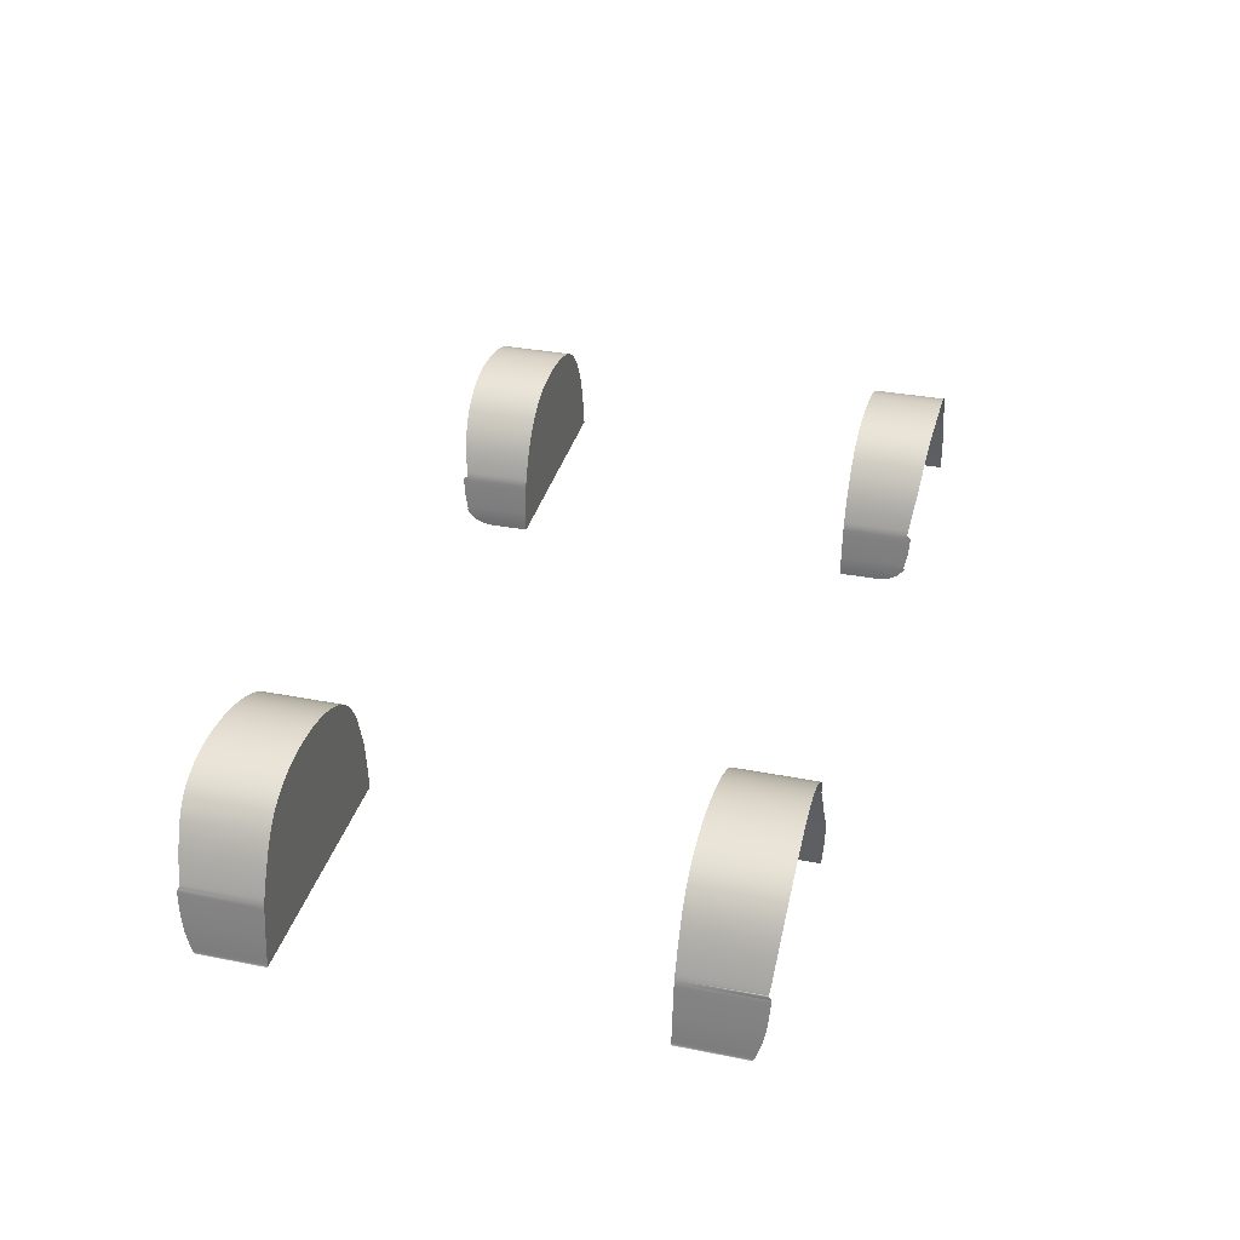
<metadata>
{"format":"obj","ext":"obj","renderer":"f3d","projection":"perspective","resolution":1024,"background":"white","views":[{"elev":32.5,"azim":105.4,"up":"+Y"}]}
</metadata>
<code>
v  -216.4 -34.4 -77.75
v  -163.9 -39.77 -77.75
v  -216.5 -35.54 -77.75
v  -114.4 -43.05 -77.75
v  -114.4 -40.4 -77.75
v  -114.4 -38.96 -77.75
v  -114.5 -36.73 -77.75
v  -114.6 -34.97 -77.75
v  -115.1 -28.82 -77.75
v  -115.6 -23.51 -77.75
v  -114.4 -43.76 -77.76
v  -215.8 -29.41 -77.75
v  -215 -24.41 -77.75
v  -213.9 -19.32 -77.75
v  -115.9 -20.86 -77.75
v  -116.2 -19.08 -77.75
v  -116.7 -17.31 -77.75
v  -117.5 -15.24 -77.75
v  -118.5 -12.22 -77.75
v  -120 -8.563 -77.75
v  -121.9 -4.541 -77.75
v  -124.1 -0.4491 -77.75
v  -126.9 3.424 -77.75
v  -130 7.007 -77.75
v  -133.5 10.23 -77.75
v  -137.4 13.02 -77.75
v  -141.6 15.31 -77.75
v  -146.1 17.11 -77.75
v  -150.9 18.46 -77.75
v  -156 19.37 -77.75
v  -161.4 19.87 -77.75
v  -212.9 -15.11 -77.75
v  -212 -11.94 -77.75
v  -211.2 -9.3 -77.75
v  -210.6 -7.656 -77.75
v  -210.1 -6.298 -77.75
v  -209.7 -5.299 -77.75
v  -209.1 -4.233 -77.75
v  -208.3 -2.513 -77.75
v  -207.1 -0.304 -77.75
v  -205.5 2.225 -77.75
v  -203.7 4.909 -77.75
v  -201.5 7.58 -77.75
v  -198.9 10.14 -77.75
v  -196.1 12.51 -77.75
v  -166.9 19.99 -77.75
v  -172.2 19.79 -77.75
v  -177.2 19.3 -77.75
v  -181.8 18.57 -77.75
v  -185.9 17.57 -77.75
v  -189.6 16.24 -77.75
v  -193 14.57 -77.75
v  100.6 -41.01 -77.05
v  154.8 -48.2 -77.06
v  100.3 -44.99 -77.05
v  206.7 -51.07 -77.06
v  206.6 -50.55 -77.06
v  206.6 -49.56 -77.06
v  206.4 -47.95 -77.05
v  206.2 -45.78 -77.05
v  206 -43.12 -77.05
v  205.7 -40.02 -77.05
v  206.9 -51.27 -77.06
v  101.3 -33.72 -77.06
v  205.3 -36.56 -77.05
v  204.9 -33.07 -77.05
v  204.6 -29.88 -77.05
v  204.3 -27.33 -77.05
v  204.1 -25.76 -77.05
v  203.9 -24.62 -77.05
v  203.6 -23.41 -77.05
v  203.4 -22.5 -77.05
v  202.8 -20.84 -77.06
v  201.8 -18.28 -77.06
v  200.3 -14.36 -77.06
v  198.3 -9.627 -77.06
v  195.9 -4.633 -77.06
v  193.3 0.0754 -77.07
v  190.5 3.951 -77.07
v  187.4 7.124 -77.07
v  184.1 9.724 -77.07
v  180.6 11.88 -77.07
v  102.1 -26.53 -77.06
v  102.4 -24.16 -77.06
v  102.7 -22.36 -77.06
v  103.1 -20.69 -77.06
v  103.7 -18.75 -77.06
v  104.5 -16.11 -77.05
v  105.4 -13.17 -77.05
v  106.4 -10.32 -77.05
v  107.6 -6.487 -77.05
v  108.2 -4.871 -77.05
v  109.5 -2.557 -77.05
v  110.7 -0.6707 -77.05
v  112.4 1.671 -77.05
v  114.4 4.22 -77.05
v  116.9 6.727 -77.06
v  119.7 8.941 -77.06
v  122.8 10.89 -77.06
v  126.1 12.58 -77.06
v  129.7 14.06 -77.06
v  133.4 15.33 -77.06
v  137.3 16.38 -77.06
v  176.7 13.72 -77.07
v  172.7 15.25 -77.07
v  168.4 16.45 -77.07
v  163.9 17.33 -77.07
v  159.4 17.89 -77.07
v  141.4 17.2 -77.06
v  145.7 17.78 -77.06
v  150.2 18.1 -77.06
v  154.7 18.14 -77.06
v  -216.4 -34.4 77.75
v  -216.5 -35.54 77.75
v  -163.9 -39.77 77.75
v  -114.4 -43.05 77.75
v  -114.4 -40.4 77.75
v  -114.4 -38.96 77.75
v  -114.5 -36.73 77.75
v  -114.6 -34.97 77.75
v  -115.1 -28.82 77.75
v  -115.6 -23.51 77.75
v  -114.4 -43.76 77.76
v  -215.8 -29.41 77.75
v  -215 -24.41 77.75
v  -213.9 -19.32 77.75
v  -115.9 -20.86 77.75
v  -116.2 -19.08 77.75
v  -116.7 -17.31 77.75
v  -117.5 -15.24 77.75
v  -118.5 -12.22 77.75
v  -120 -8.563 77.75
v  -121.9 -4.541 77.75
v  -124.1 -0.4491 77.75
v  -126.9 3.424 77.75
v  -130 7.007 77.75
v  -133.5 10.23 77.75
v  -137.4 13.02 77.75
v  -141.6 15.31 77.75
v  -146.1 17.11 77.75
v  -150.9 18.46 77.75
v  -156 19.37 77.75
v  -161.4 19.87 77.75
v  -212.9 -15.11 77.75
v  -212 -11.94 77.75
v  -211.2 -9.3 77.75
v  -210.6 -7.656 77.75
v  -210.1 -6.298 77.75
v  -209.7 -5.299 77.75
v  -209.1 -4.233 77.75
v  -208.3 -2.513 77.75
v  -207.1 -0.304 77.75
v  -205.5 2.225 77.75
v  -203.7 4.909 77.75
v  -201.5 7.58 77.75
v  -198.9 10.14 77.75
v  -196.1 12.51 77.75
v  -166.9 19.99 77.75
v  -172.2 19.79 77.75
v  -177.2 19.3 77.75
v  -181.8 18.57 77.75
v  -185.9 17.57 77.75
v  -189.6 16.24 77.75
v  -193 14.57 77.75
v  100.6 -41.01 77.05
v  100.3 -44.99 77.05
v  154.8 -48.2 77.06
v  206.7 -51.07 77.06
v  206.6 -50.55 77.06
v  206.6 -49.56 77.06
v  206.4 -47.95 77.05
v  206.2 -45.78 77.05
v  206 -43.12 77.05
v  205.7 -40.02 77.05
v  206.9 -51.27 77.06
v  101.3 -33.72 77.06
v  205.3 -36.56 77.05
v  204.9 -33.07 77.05
v  204.6 -29.88 77.05
v  204.3 -27.33 77.05
v  204.1 -25.76 77.05
v  203.9 -24.62 77.05
v  203.6 -23.41 77.05
v  203.4 -22.5 77.05
v  202.8 -20.84 77.06
v  201.8 -18.28 77.06
v  200.3 -14.36 77.06
v  198.3 -9.627 77.06
v  195.9 -4.633 77.06
v  193.3 0.0754 77.07
v  190.5 3.951 77.07
v  187.4 7.124 77.07
v  184.1 9.724 77.07
v  180.6 11.88 77.07
v  102.1 -26.53 77.06
v  102.4 -24.16 77.06
v  102.7 -22.36 77.06
v  103.1 -20.69 77.06
v  103.7 -18.75 77.06
v  104.5 -16.11 77.05
v  105.4 -13.17 77.05
v  106.4 -10.32 77.05
v  107.6 -6.487 77.05
v  108.2 -4.871 77.05
v  109.5 -2.557 77.05
v  110.7 -0.6707 77.05
v  112.4 1.671 77.05
v  114.4 4.22 77.05
v  116.9 6.727 77.06
v  119.7 8.941 77.06
v  122.8 10.89 77.06
v  126.1 12.58 77.06
v  129.7 14.06 77.06
v  133.4 15.33 77.06
v  137.3 16.38 77.06
v  176.7 13.72 77.07
v  172.7 15.25 77.07
v  168.4 16.45 77.07
v  163.9 17.33 77.07
v  159.4 17.89 77.07
v  141.4 17.2 77.06
v  145.7 17.78 77.06
v  150.2 18.1 77.06
v  154.7 18.14 77.06
v  -114.4 -37.12 -107.6
v  -114.5 -36.54 -107.1
v  -114.5 -36.54 -107.8
v  -114.4 -37.12 -106.9
v  -114.4 -40.4 -105.1
v  -114.4 -40.4 -104.3
v  -114.4 -42.29 -102
v  -114.4 -41.89 -101.6
v  -114.4 -43.76 -97.02
v  -114.4 -43.05 -97.08
v  -115.6 -23.51 -109.3
v  -115.9 -20.86 -105.7
v  -115.9 -21.16 -109.4
v  -114.5 -36.73 -97.09
v  -114.4 -38.96 -97.11
v  -114.4 -40.4 -97.13
v  -114.6 -34.97 -107.7
v  -116.1 -19.48 -107.7
v  -116 -20.42 -108.9
v  -116.3 -18.69 -107.8
v  -115.9 -20.71 -109.2
v  -115.1 -28.82 -108.8
v  -208.3 -2.513 -110
v  -209.1 -4.233 -109.9
v  -207.1 -0.304 -110.1
v  -203.7 4.909 -110.4
v  -205.5 2.225 -110.2
v  -209.7 -5.299 -109.9
v  -210.1 -6.139 -109.9
v  -210 -5.878 -109.9
v  -210.2 -6.374 -110
v  -211.2 -9.3 -110
v  -210.6 -7.656 -110
v  -210.3 -6.762 -110
v  -213.9 -19.32 -110.1
v  -215 -24.41 -110.1
v  -212.9 -15.11 -110.1
v  -212 -11.94 -110.1
v  -215.8 -29.41 -110
v  -216.4 -34.4 -109.8
v  -216.5 -35.58 -109.8
v  -124.1 -0.4491 -110.1
v  -121.9 -4.541 -109.6
v  -120 -8.563 -109.1
v  -118.5 -12.22 -108.6
v  -117.5 -15.24 -108.2
v  -137.4 13.02 -111.3
v  -133.5 10.23 -111.1
v  -130 7.007 -110.8
v  -126.9 3.424 -110.5
v  -156 19.37 -111.9
v  -150.9 18.46 -111.9
v  -146.1 17.11 -111.7
v  -141.6 15.31 -111.5
v  -172.2 19.79 -111.8
v  -177.2 19.3 -111.7
v  -166.9 19.99 -111.9
v  -161.4 19.87 -112
v  -189.6 16.24 -111.3
v  -193 14.57 -111.1
v  -185.9 17.57 -111.4
v  -181.8 18.57 -111.6
v  -201.5 7.58 -110.5
v  -198.9 10.14 -110.7
v  -196.1 12.51 -110.9
v  -116.7 -17.31 -107.9
v  108.4 -4.388 -109.8
v  108.2 -4.68 -109.8
v  108.2 -4.888 -109.8
v  108.1 -5.083 -109.9
v  108 -5.318 -109.9
v  107.6 -6.487 -110
v  104.5 -16.11 -110.6
v  103.7 -18.75 -110.8
v  105.4 -13.17 -110.4
v  106.4 -10.32 -110.2
v  103.1 -20.69 -111
v  102.7 -22.36 -111.2
v  102.4 -24.16 -111.3
v  102.1 -26.53 -111.4
v  101.3 -33.72 -111
v  100.6 -41.01 -110.5
v  100.2 -44.94 -110
v  100.3 -44.99 -80.39
v  195.9 -4.633 -112.4
v  193.3 0.0754 -112.7
v  198.3 -9.627 -112
v  201.8 -18.28 -111.2
v  200.3 -14.36 -111.6
v  184.1 9.724 -113.3
v  180.6 11.88 -113.3
v  187.4 7.124 -113.2
v  190.5 3.951 -113
v  163.9 17.33 -112.9
v  168.4 16.45 -113.1
v  172.7 15.25 -113.2
v  176.7 13.72 -113.3
v  145.7 17.78 -112.1
v  150.2 18.1 -112.3
v  154.7 18.14 -112.5
v  159.4 17.89 -112.7
v  129.7 14.06 -111.4
v  133.4 15.33 -111.5
v  137.3 16.38 -111.7
v  141.4 17.2 -111.9
v  116.9 6.727 -110.9
v  119.7 8.941 -111
v  122.8 10.89 -111.2
v  126.1 12.58 -111.3
v  109.5 -2.557 -110
v  110.7 -0.6707 -110.2
v  112.4 1.671 -110.4
v  114.4 4.22 -110.7
v  202.8 -20.84 -110.9
v  203.3 -22.38 -110.7
v  203.4 -22.69 -110.7
v  203.9 -23.03 -110.9
v  203.8 -24.2 -111.6
v  203.9 -24.47 -111.8
v  204.1 -25.76 -111.8
v  204 -24.9 -111.8
v  204.6 -29.88 -111.5
v  204.9 -33.07 -111.2
v  205.3 -36.56 -110.8
v  205.7 -40.02 -110.3
v  206 -43.12 -109.6
v  206.2 -45.78 -108.8
v  206.4 -47.95 -108
v  206.6 -50.55 -107
v  206.6 -49.56 -107.4
v  206.7 -51.07 -106.7
v  206.9 -51.27 -106.1
v  -114.4 -37.12 107.6
v  -114.5 -36.54 107.8
v  -114.5 -36.54 107.1
v  -114.4 -37.12 106.9
v  -114.4 -38.96 106.4
v  -114.4 -38.96 105.7
v  -114.4 -41.48 103.6
v  -114.4 -40.4 105.1
v  -114.4 -40.4 104.3
v  -114.4 -41.24 102.9
v  -114.4 -43.05 97.08
v  -114.4 -43.76 97.02
v  -114.4 -43.36 98.71
v  -114.4 -42.81 98.65
v  -114.4 -42.9 100.4
v  -114.4 -42.36 100.2
v  -114.4 -42.29 102
v  -114.4 -41.89 101.6
v  -115.6 -23.51 109.3
v  -115.9 -21.16 109.4
v  -115.9 -20.86 105.7
v  -114.5 -36.73 97.09
v  -114.4 -38.96 97.11
v  -114.4 -40.4 97.13
v  -114.6 -34.97 107.7
v  -116 -20.42 108.9
v  -116.1 -19.48 107.7
v  -116.3 -18.69 107.8
v  -115.9 -20.71 109.2
v  -115.1 -28.82 108.8
v  -208.3 -2.513 110
v  -209.1 -4.233 109.9
v  -207.1 -0.304 110.1
v  -203.7 4.909 110.4
v  -205.5 2.226 110.2
v  -209.7 -5.299 109.9
v  -210.1 -6.139 109.9
v  -210.2 -6.374 110
v  -210.6 -7.656 110
v  -211.2 -9.3 110
v  -210.3 -6.762 110
v  -213.9 -19.32 110.1
v  -215 -24.41 110.1
v  -212.9 -15.11 110.1
v  -212 -11.94 110.1
v  -215.8 -29.41 110
v  -216.4 -34.4 109.8
v  -216.5 -35.54 80.42
v  -121.9 -4.541 109.6
v  -124.1 -0.4491 110.1
v  -120 -8.563 109.1
v  -117.5 -15.24 108.2
v  -118.5 -12.22 108.6
v  -133.5 10.23 111.1
v  -137.4 13.02 111.3
v  -130 7.007 110.8
v  -126.9 3.424 110.5
v  -150.9 18.46 111.9
v  -156 19.37 111.9
v  -146.1 17.11 111.7
v  -141.6 15.31 111.5
v  -172.2 19.79 111.8
v  -177.2 19.3 111.7
v  -166.9 19.99 111.9
v  -161.4 19.87 112
v  -189.6 16.24 111.3
v  -193 14.57 111.1
v  -185.9 17.57 111.4
v  -181.8 18.57 111.6
v  -201.5 7.58 110.5
v  -198.9 10.14 110.7
v  -196.1 12.51 110.9
v  -116.7 -17.31 107.9
v  108.4 -4.388 109.8
v  108.2 -4.68 109.8
v  108.2 -4.888 109.8
v  108.1 -5.083 109.9
v  108 -5.318 109.9
v  107.6 -6.487 110
v  104.5 -16.11 110.6
v  103.7 -18.75 110.8
v  105.4 -13.17 110.4
v  106.4 -10.32 110.2
v  103.1 -20.69 111
v  102.7 -22.36 111.2
v  102.4 -24.16 111.3
v  102.1 -26.53 111.4
v  101.3 -33.72 111
v  100.6 -41.01 110.5
v  100.2 -44.94 110
v  100.3 -44.99 80.39
v  195.9 -4.633 112.4
v  193.3 0.0754 112.7
v  198.3 -9.627 112
v  201.8 -18.28 111.2
v  200.3 -14.36 111.6
v  184.1 9.724 113.3
v  180.6 11.88 113.3
v  187.4 7.124 113.2
v  191.9 2.036 112.9
v  190.5 3.951 113
v  168.4 16.45 113.1
v  163.9 17.33 112.9
v  172.7 15.25 113.2
v  176.7 13.72 113.3
v  150.2 18.1 112.3
v  145.7 17.78 112.1
v  154.7 18.14 112.5
v  159.4 17.89 112.7
v  133.4 15.33 111.5
v  129.7 14.06 111.4
v  137.3 16.38 111.7
v  141.4 17.2 111.9
v  119.7 8.941 111
v  116.9 6.727 110.9
v  122.8 10.89 111.2
v  126.1 12.58 111.3
v  110.7 -0.6707 110.2
v  109.5 -2.557 110
v  112.4 1.671 110.4
v  114.4 4.22 110.7
v  202.8 -20.84 110.9
v  203.3 -22.38 110.7
v  203.4 -22.69 110.7
v  203.8 -24.2 111.6
v  204 -24.83 103.9
v  203.9 -24.47 111.8
v  204.1 -25.76 111.8
v  204.6 -29.88 111.5
v  204.9 -33.07 111.2
v  205.3 -36.56 110.8
v  205.7 -40.02 110.3
v  206 -43.12 109.6
v  206.2 -45.78 108.8
v  206.4 -47.95 108
v  206.6 -50.55 107
v  206.6 -49.56 107.4
v  206.7 -51.07 106.7
v  206.9 -51.27 106.1
v  203.9 -24.68 111.8
v  204 -24.9 111.8
v  -210 -5.878 109.9
v  -216.5 -35.58 109.8
g H812_WLCH_C_1_N_H812_WLCH_C
f 1 2 3
f 4 2 5
f 5 2 6
f 2 7 6
f 2 8 7
f 2 9 8
f 2 10 9
f 4 11 2
f 1 12 2
f 12 13 2
f 13 14 2
f 10 2 15
f 15 2 16
f 16 2 17
f 17 2 18
f 18 2 19
f 19 2 20
f 20 2 21
f 21 2 22
f 22 2 23
f 23 2 24
f 24 2 25
f 25 2 26
f 26 2 27
f 27 2 28
f 28 2 29
f 29 2 30
f 30 2 31
f 32 2 14
f 33 2 32
f 34 2 33
f 35 2 34
f 36 2 35
f 37 2 36
f 38 2 37
f 39 2 38
f 40 2 39
f 41 2 40
f 42 2 41
f 43 2 42
f 44 2 43
f 45 2 44
f 31 2 46
f 46 2 47
f 47 2 48
f 48 2 49
f 49 2 50
f 50 2 51
f 51 2 52
f 45 52 2
f 53 54 55
f 56 54 57
f 57 54 58
f 58 54 59
f 54 60 59
f 60 54 61
f 54 62 61
f 54 56 63
f 53 64 54
f 62 54 65
f 65 54 66
f 66 54 67
f 67 54 68
f 68 54 69
f 54 70 69
f 70 54 71
f 71 54 72
f 72 54 73
f 73 54 74
f 74 54 75
f 75 54 76
f 76 54 77
f 77 54 78
f 78 54 79
f 79 54 80
f 80 54 81
f 81 54 82
f 83 54 64
f 84 54 83
f 85 54 84
f 86 54 85
f 87 54 86
f 88 54 87
f 89 54 88
f 90 54 89
f 91 54 90
f 92 54 91
f 93 54 92
f 94 54 93
f 95 54 94
f 96 54 95
f 97 54 96
f 98 54 97
f 99 54 98
f 100 54 99
f 101 54 100
f 102 54 101
f 103 54 102
f 82 54 104
f 104 54 105
f 105 54 106
f 106 54 107
f 107 54 108
f 109 54 103
f 110 54 109
f 111 54 110
f 108 54 112
f 111 112 54
f 113 114 115
f 116 117 115
f 117 118 115
f 115 118 119
f 115 119 120
f 115 120 121
f 115 121 122
f 116 115 123
f 113 115 124
f 124 115 125
f 125 115 126
f 122 127 115
f 127 128 115
f 128 129 115
f 129 130 115
f 130 131 115
f 131 132 115
f 132 133 115
f 133 134 115
f 134 135 115
f 135 136 115
f 136 137 115
f 137 138 115
f 138 139 115
f 139 140 115
f 140 141 115
f 141 142 115
f 142 143 115
f 144 126 115
f 145 144 115
f 146 145 115
f 147 146 115
f 148 147 115
f 149 148 115
f 150 149 115
f 151 150 115
f 152 151 115
f 153 152 115
f 154 153 115
f 155 154 115
f 156 155 115
f 157 156 115
f 143 158 115
f 158 159 115
f 159 160 115
f 160 161 115
f 161 162 115
f 162 163 115
f 163 164 115
f 157 115 164
f 165 166 167
f 168 169 167
f 169 170 167
f 170 171 167
f 167 171 172
f 172 173 167
f 167 173 174
f 167 175 168
f 165 167 176
f 174 177 167
f 177 178 167
f 178 179 167
f 179 180 167
f 180 181 167
f 167 181 182
f 182 183 167
f 183 184 167
f 184 185 167
f 185 186 167
f 186 187 167
f 187 188 167
f 188 189 167
f 189 190 167
f 190 191 167
f 191 192 167
f 192 193 167
f 193 194 167
f 195 176 167
f 196 195 167
f 197 196 167
f 198 197 167
f 199 198 167
f 200 199 167
f 201 200 167
f 202 201 167
f 203 202 167
f 204 203 167
f 205 204 167
f 206 205 167
f 207 206 167
f 208 207 167
f 209 208 167
f 210 209 167
f 211 210 167
f 212 211 167
f 213 212 167
f 214 213 167
f 215 214 167
f 194 216 167
f 216 217 167
f 217 218 167
f 218 219 167
f 219 220 167
f 221 215 167
f 222 221 167
f 223 222 167
f 220 224 167
f 223 167 224
f 225 226 227
f 228 226 225
f 225 229 228
f 228 229 230
f 229 231 230
f 230 231 232
f 231 233 232
f 232 233 234
f 233 4 234
f 11 4 233
f 235 236 237
f 228 238 226
f 239 238 230
f 230 238 228
f 240 239 230
f 238 241 226
f 236 242 243
f 236 244 242
f 245 236 243
f 237 236 245
f 240 230 232
f 240 232 234
f 235 15 236
f 10 15 235
f 9 235 246
f 9 10 235
f 8 246 241
f 8 9 246
f 6 238 239
f 6 7 238
f 5 239 240
f 5 6 239
f 7 241 238
f 8 241 7
f 236 16 244
f 15 16 236
f 234 5 240
f 4 5 234
f 247 38 248
f 39 38 247
f 249 39 247
f 40 39 249
f 250 41 251
f 42 41 250
f 251 40 249
f 41 40 251
f 248 37 252
f 38 37 248
f 37 253 254
f 37 36 255
f 35 256 257
f 35 34 256
f 36 258 255
f 36 35 257
f 259 13 260
f 14 13 259
f 261 14 259
f 32 14 261
f 34 262 256
f 34 33 262
f 33 261 262
f 33 32 261
f 263 1 264
f 12 1 263
f 264 3 265
f 1 3 264
f 21 266 267
f 21 22 266
f 20 267 268
f 20 21 267
f 18 269 270
f 18 19 269
f 19 268 269
f 19 20 268
f 25 271 272
f 25 26 271
f 24 272 273
f 24 25 272
f 22 274 266
f 22 23 274
f 23 273 274
f 23 24 273
f 29 275 276
f 29 30 275
f 28 276 277
f 28 29 276
f 26 278 271
f 26 27 278
f 27 277 278
f 27 28 277
f 279 48 280
f 47 48 279
f 281 47 279
f 46 47 281
f 30 282 275
f 30 31 282
f 282 46 281
f 31 46 282
f 283 52 284
f 51 52 283
f 285 51 283
f 50 51 285
f 280 49 286
f 48 49 280
f 286 50 285
f 49 50 286
f 287 42 250
f 43 42 287
f 288 43 287
f 44 43 288
f 284 45 289
f 52 45 284
f 289 44 288
f 45 44 289
f 17 270 290
f 17 18 270
f 244 17 290
f 16 17 244
f 260 12 263
f 13 12 260
f 291 92 292
f 292 92 293
f 293 92 294
f 294 92 295
f 295 91 296
f 92 91 295
f 297 87 298
f 88 87 297
f 299 88 297
f 89 88 299
f 296 90 300
f 91 90 296
f 300 89 299
f 90 89 300
f 298 86 301
f 87 86 298
f 301 85 302
f 86 85 301
f 303 83 304
f 84 83 303
f 302 84 303
f 85 84 302
f 83 305 304
f 83 64 305
f 64 306 305
f 64 53 306
f 53 307 306
f 53 308 307
f 309 78 310
f 77 78 309
f 311 77 309
f 76 77 311
f 312 75 313
f 74 75 312
f 313 76 311
f 75 76 313
f 314 82 315
f 81 82 314
f 316 81 314
f 80 81 316
f 310 79 317
f 78 79 310
f 317 80 316
f 79 80 317
f 106 318 319
f 106 107 318
f 105 319 320
f 105 106 319
f 82 321 315
f 82 104 321
f 104 320 321
f 104 105 320
f 111 322 323
f 111 110 322
f 112 323 324
f 112 111 323
f 107 325 318
f 107 108 325
f 108 324 325
f 108 112 324
f 102 326 327
f 102 101 326
f 103 327 328
f 103 102 327
f 110 329 322
f 110 109 329
f 109 328 329
f 109 103 328
f 98 330 331
f 98 97 330
f 99 331 332
f 99 98 331
f 101 333 326
f 101 100 333
f 100 332 333
f 100 99 332
f 94 334 335
f 94 93 334
f 95 335 336
f 95 94 335
f 97 337 330
f 97 96 337
f 96 336 337
f 96 95 336
f 93 291 334
f 93 92 291
f 338 74 312
f 73 74 338
f 339 73 338
f 72 73 339
f 71 340 340
f 71 72 340
f 341 71 340
f 342 71 341
f 70 71 342
f 70 342 343
f 344 70 345
f 69 70 344
f 68 69 346
f 346 69 344
f 67 68 346
f 347 67 346
f 66 67 347
f 348 66 347
f 65 66 348
f 349 65 348
f 62 65 349
f 350 62 349
f 61 62 350
f 351 61 350
f 60 61 351
f 352 60 351
f 59 60 352
f 353 58 354
f 57 58 353
f 355 57 353
f 56 57 355
f 354 59 352
f 58 59 354
f 356 56 355
f 63 56 356
f 72 339 340
f 345 70 343
f 357 358 359
f 360 357 359
f 361 357 360
f 362 361 360
f 363 364 365
f 366 363 365
f 364 361 362
f 365 364 362
f 367 368 369
f 367 369 370
f 370 369 371
f 370 371 372
f 373 363 366
f 374 373 366
f 371 373 374
f 372 371 374
f 368 367 116
f 123 368 116
f 375 376 377
f 360 359 378
f 362 360 378
f 379 362 378
f 365 362 379
f 380 365 379
f 378 359 381
f 377 382 383
f 377 383 384
f 385 382 377
f 376 385 377
f 366 365 380
f 374 366 380
f 372 374 380
f 370 372 380
f 367 370 380
f 375 377 127
f 122 375 127
f 121 386 375
f 121 375 122
f 120 381 386
f 120 386 121
f 118 379 378
f 118 378 119
f 117 380 379
f 117 379 118
f 119 378 381
f 120 119 381
f 377 384 128
f 127 377 128
f 367 380 117
f 116 367 117
f 387 388 150
f 151 387 150
f 389 387 151
f 152 389 151
f 390 391 153
f 154 390 153
f 391 389 152
f 153 391 152
f 388 392 149
f 150 388 149
f 149 393 394
f 149 394 148
f 147 395 396
f 147 396 146
f 148 397 395
f 148 395 147
f 398 399 125
f 126 398 125
f 400 398 126
f 144 400 126
f 146 396 401
f 146 401 145
f 145 401 400
f 145 400 144
f 402 403 113
f 124 402 113
f 113 404 114
f 133 405 406
f 133 406 134
f 132 407 405
f 132 405 133
f 130 408 409
f 130 409 131
f 131 409 407
f 131 407 132
f 137 410 411
f 137 411 138
f 136 412 410
f 136 410 137
f 134 406 413
f 134 413 135
f 135 413 412
f 135 412 136
f 141 414 415
f 141 415 142
f 140 416 414
f 140 414 141
f 138 411 417
f 138 417 139
f 139 417 416
f 139 416 140
f 418 419 160
f 159 418 160
f 420 418 159
f 158 420 159
f 142 415 421
f 142 421 143
f 421 420 158
f 143 421 158
f 422 423 164
f 163 422 164
f 424 422 163
f 162 424 163
f 419 425 161
f 160 419 161
f 425 424 162
f 161 425 162
f 426 390 154
f 155 426 154
f 427 426 155
f 156 427 155
f 423 428 157
f 164 423 157
f 428 427 156
f 157 428 156
f 129 429 408
f 129 408 130
f 384 429 129
f 128 384 129
f 399 402 124
f 125 399 124
f 430 431 204
f 431 432 204
f 432 433 204
f 433 434 204
f 434 435 203
f 204 434 203
f 436 437 199
f 200 436 199
f 438 436 200
f 201 438 200
f 435 439 202
f 203 435 202
f 439 438 201
f 202 439 201
f 437 440 198
f 199 437 198
f 440 441 197
f 198 440 197
f 442 443 195
f 196 442 195
f 441 442 196
f 197 441 196
f 195 443 444
f 195 444 176
f 176 444 445
f 176 445 165
f 165 445 446
f 165 447 166
f 448 449 190
f 189 448 190
f 450 448 189
f 188 450 189
f 451 452 187
f 186 451 187
f 452 450 188
f 187 452 188
f 453 454 194
f 193 453 194
f 455 453 193
f 192 455 193
f 456 457 191
f 190 449 191
f 457 455 192
f 191 457 192
f 218 458 459
f 218 459 219
f 217 460 458
f 217 458 218
f 194 454 461
f 194 461 216
f 216 461 460
f 216 460 217
f 223 462 463
f 223 463 222
f 224 464 462
f 224 462 223
f 219 459 465
f 219 465 220
f 220 465 464
f 220 464 224
f 214 466 467
f 214 467 213
f 215 468 466
f 215 466 214
f 222 463 469
f 222 469 221
f 221 469 468
f 221 468 215
f 210 470 471
f 210 471 209
f 211 472 470
f 211 470 210
f 213 467 473
f 213 473 212
f 212 473 472
f 212 472 211
f 206 474 475
f 206 475 205
f 207 476 474
f 207 474 206
f 209 471 477
f 209 477 208
f 208 477 476
f 208 476 207
f 205 475 430
f 205 430 204
f 478 451 186
f 185 478 186
f 479 478 185
f 184 479 185
f 183 480 184
f 481 480 183
f 182 481 183
f 481 182 482
f 483 481 482
f 484 482 182
f 181 484 182
f 485 484 181
f 180 485 181
f 485 485 180
f 179 485 180
f 486 485 179
f 178 486 179
f 487 486 178
f 177 487 178
f 488 487 177
f 174 488 177
f 489 488 174
f 173 489 174
f 490 489 173
f 172 490 173
f 491 490 172
f 171 491 172
f 492 493 170
f 169 492 170
f 494 492 169
f 168 494 169
f 493 491 171
f 170 493 171
f 495 494 168
f 175 495 168
f 184 480 479
f 496 483 482
f 497 496 482
f 484 497 482
f 36 257 258
f 37 255 253
f 37 254 252
f 149 392 498
f 149 498 393
f 148 394 397
f 449 456 191
f 165 446 447
f 53 55 308
f 499 404 403
f 403 404 113

</code>
